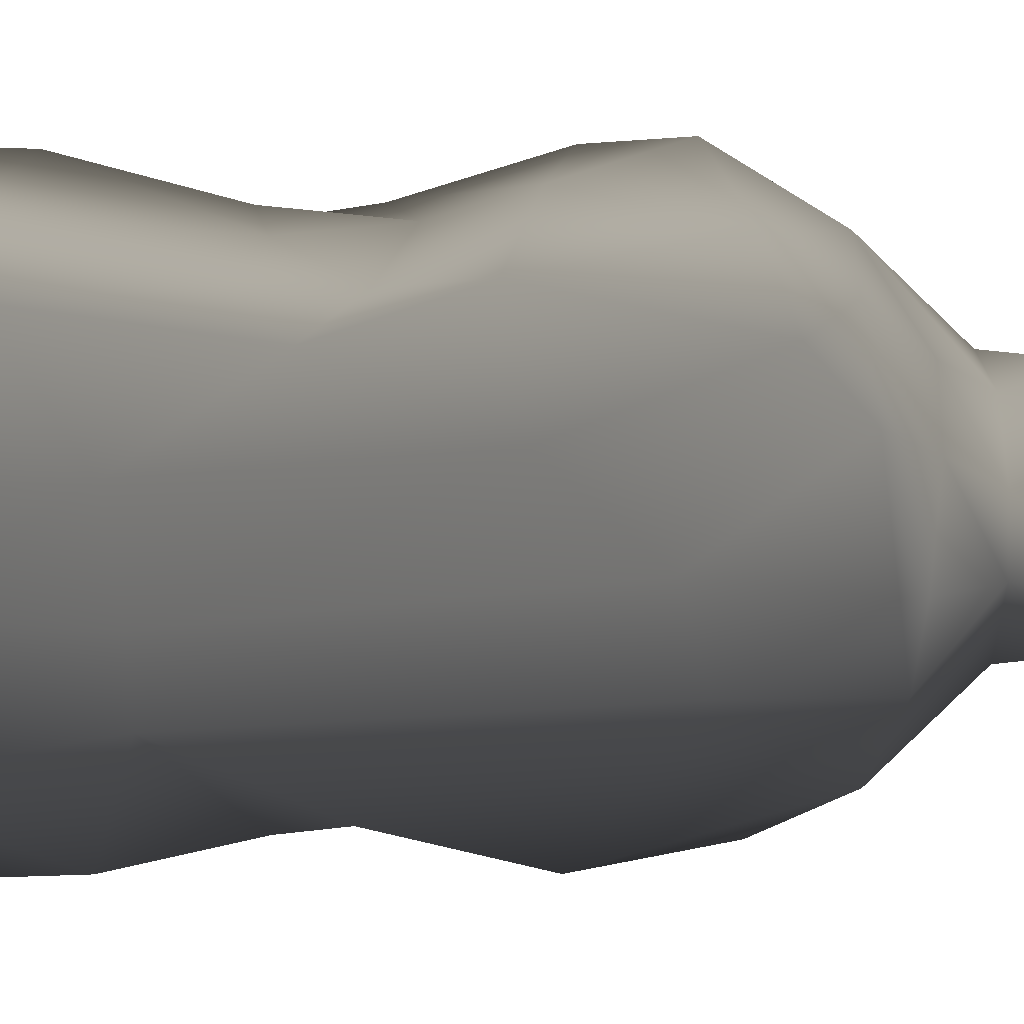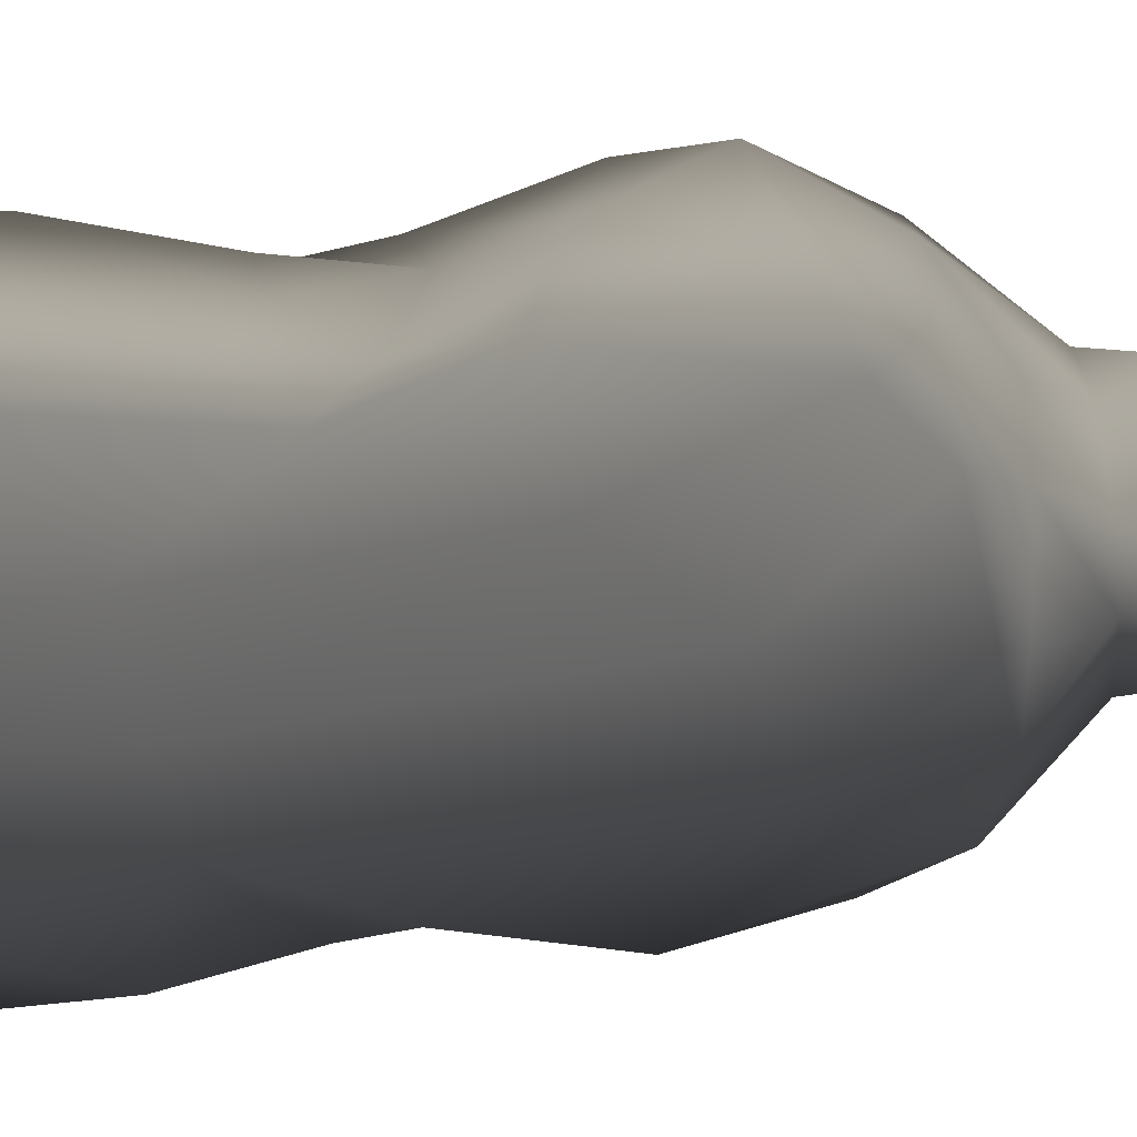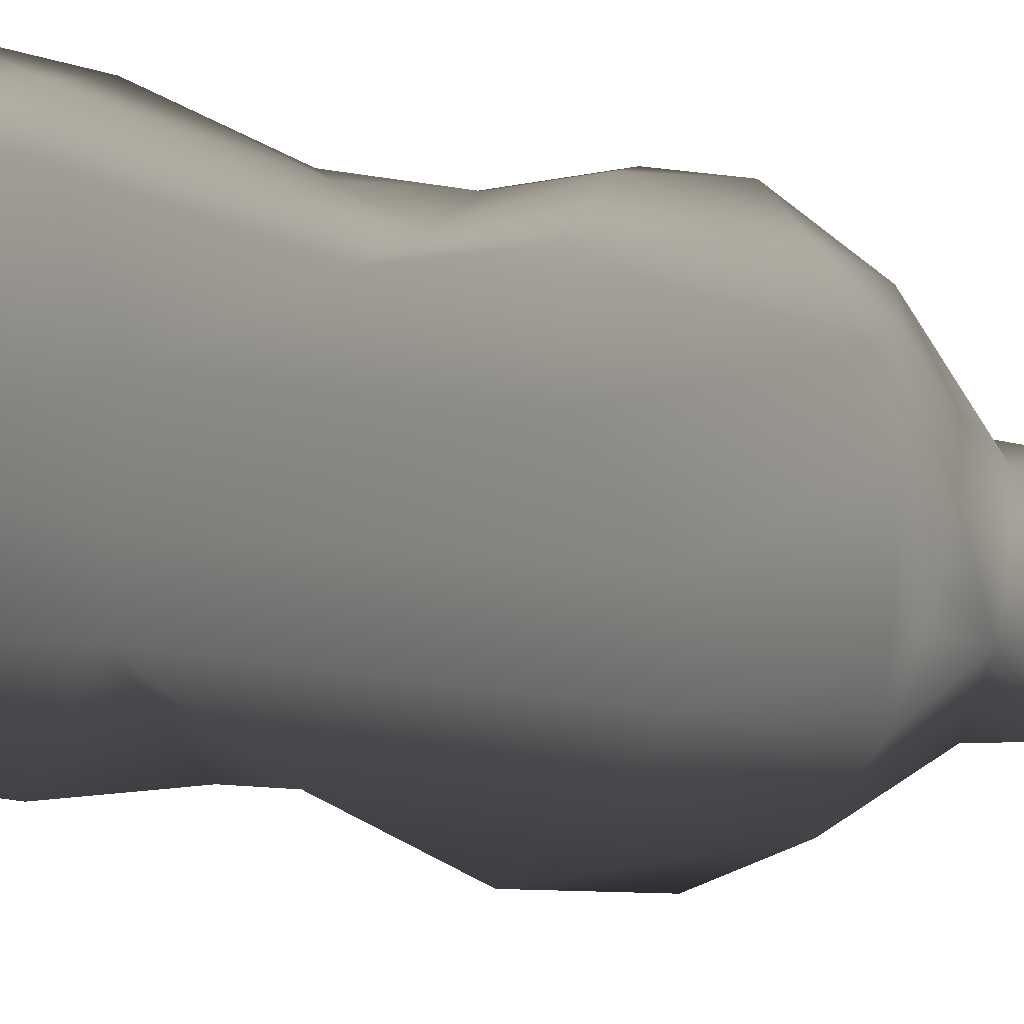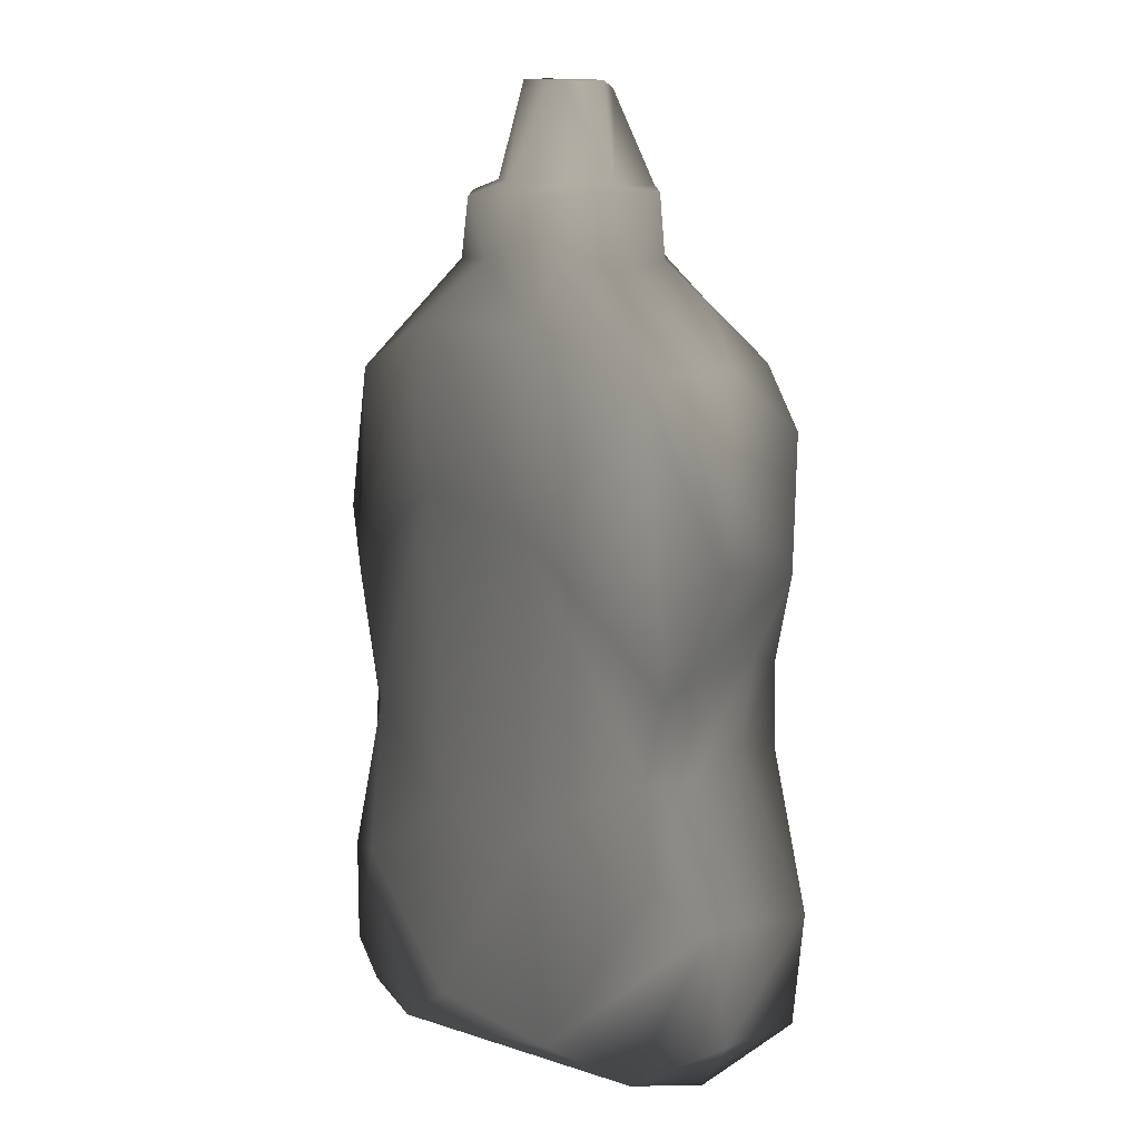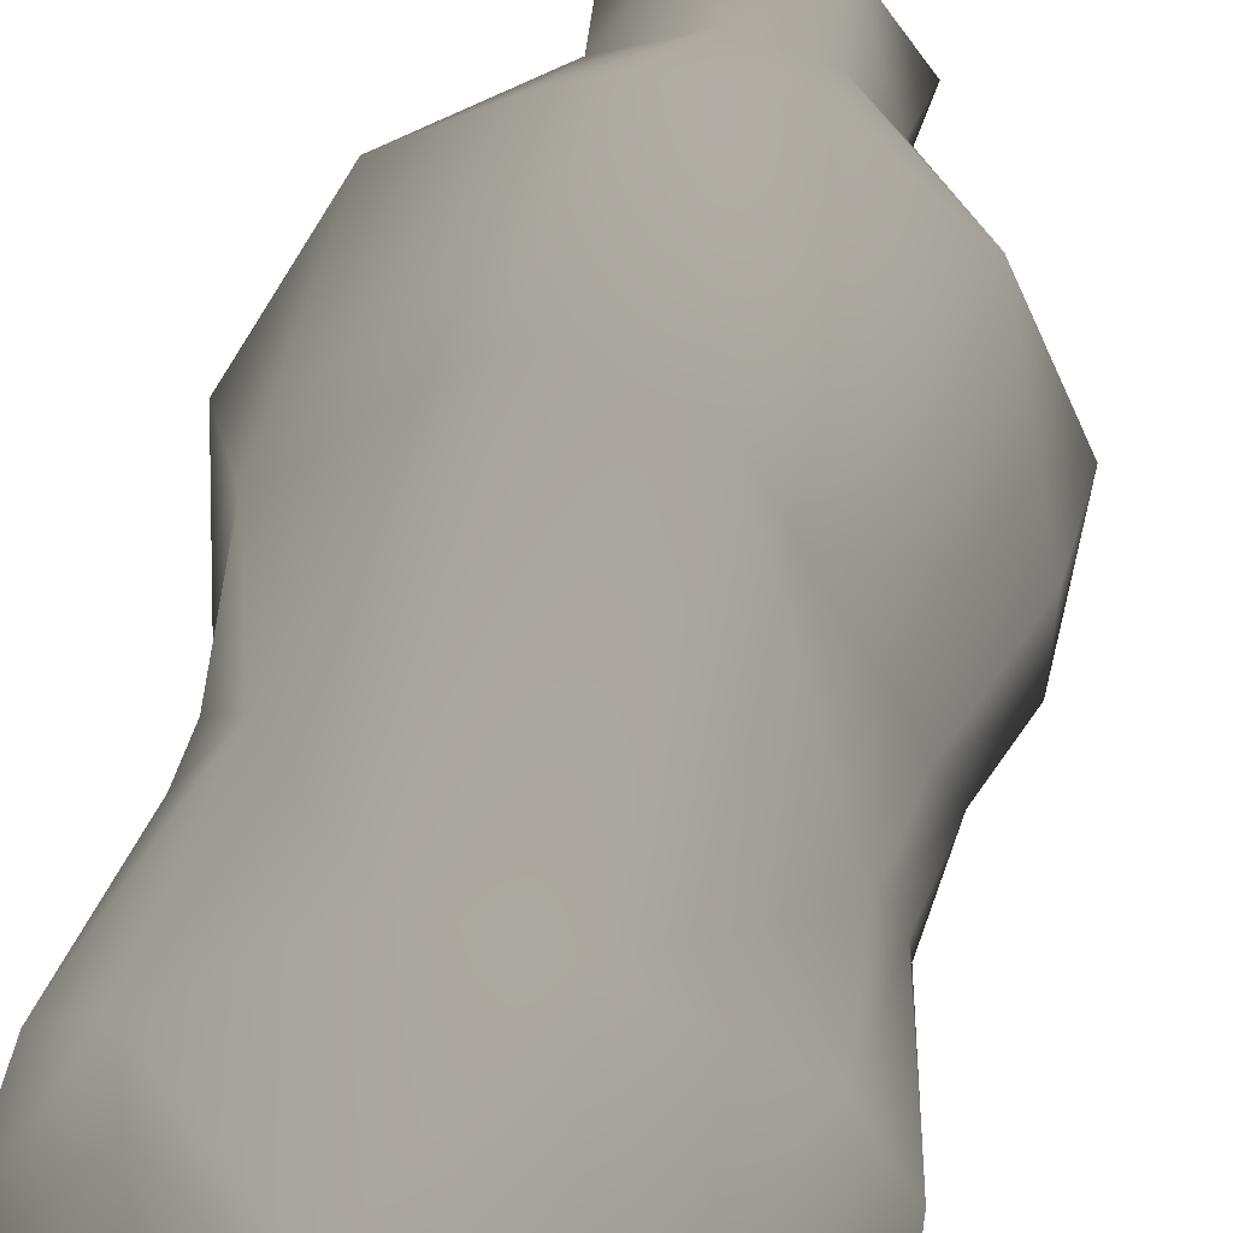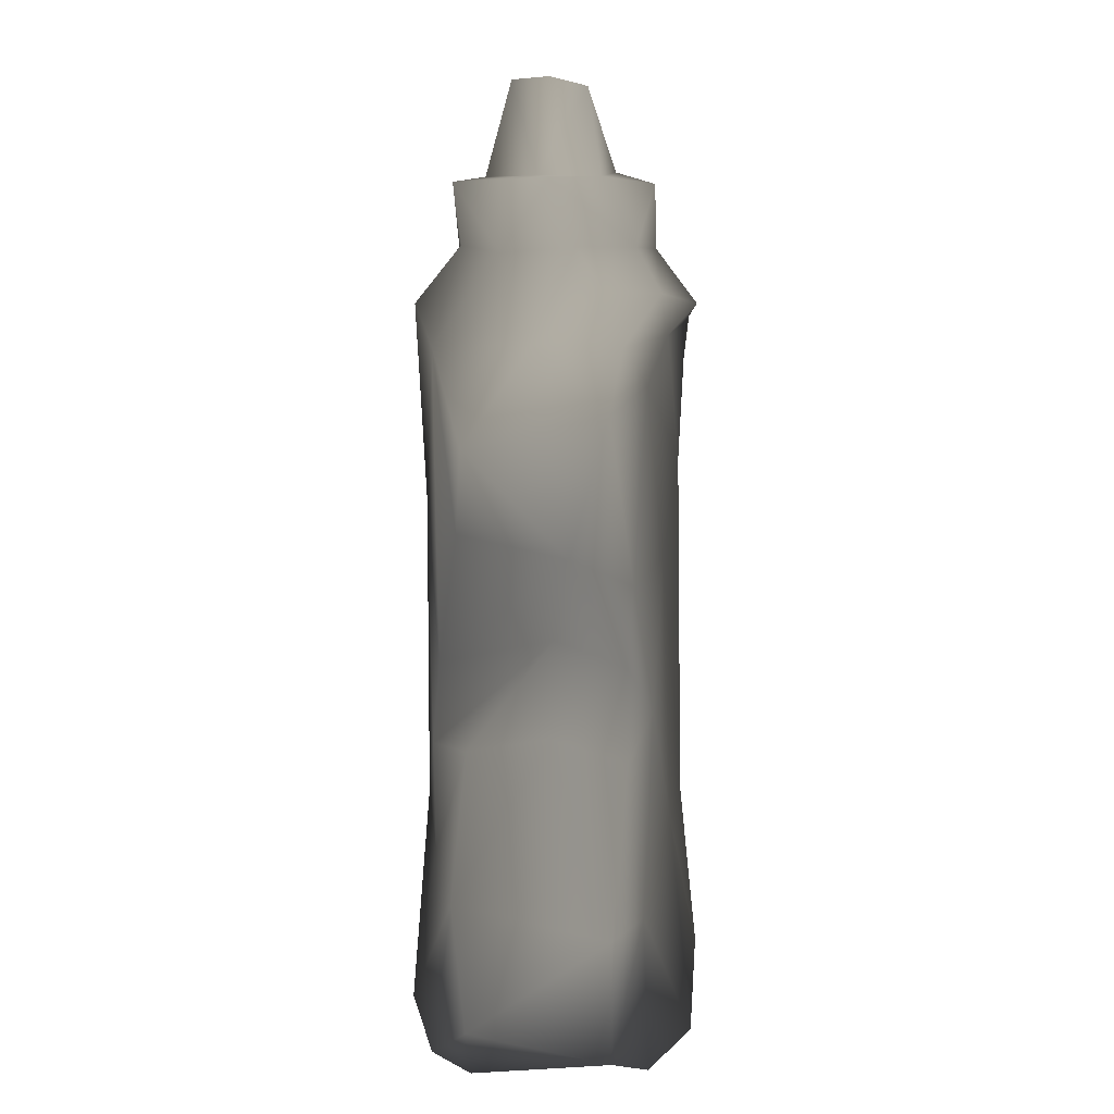
<metadata>
{"format":"obj","ext":"obj","renderer":"f3d","projection":"perspective","resolution":1024,"background":"white","views":[{"elev":-67.3,"azim":-89.4,"up":"+Y"},{"elev":-62.5,"azim":-84.4,"up":"+Y"},{"elev":-77.1,"azim":-100.0,"up":"+Y"},{"elev":13.4,"azim":-140.8,"up":"+Z"},{"elev":66.6,"azim":-166.6,"up":"+Y"},{"elev":6.1,"azim":-82.7,"up":"+Z"}]}
</metadata>
<code>
v -0.03893 -0.01989 -0.03171 0.749 0.749 0.749
v -0.03256 -0.02412 -0.02299 0.749 0.749 0.749
v 0.000114 -0.03037 -0.07635 0.749 0.749 0.749
v -0.03356 -0.02358 -0.09269 0.749 0.749 0.749
v -0.04596 -0.01768 -0.08755 0.749 0.749 0.749
v -0.03814 -0.02289 -0.06146 0.749 0.749 0.749
v -0.01609 -0.02628 -0.04766 0.749 0.749 0.749
v -0.01489 -0.03048 -0.0905 0.749 0.749 0.749
v -0.04038 -0.005203 -0.02711 0.749 0.749 0.749
v -0.04818 -0.01787 -0.06337 0.749 0.749 0.749
v -0.03837 -0.0197 -0.01376 0.749 0.749 0.749
v 0.01825 -0.02718 -0.09074 0.749 0.749 0.749
v 0.02483 -0.02713 -0.08488 0.749 0.749 0.749
v 0.03517 -0.02045 -0.01791 0.749 0.749 0.749
v 0.04641 -0.01386 -0.08455 0.749 0.749 0.749
v 0.0378 -0.000706 -0.02029 0.749 0.749 0.749
v 0.01922 -0.02478 -0.04532 0.749 0.749 0.749
v 0.04451 -0.01582 -0.05287 0.749 0.749 0.749
v 0.03639 -0.0204 -0.02877 0.749 0.749 0.749
v 0.0466 -0.01315 0.009182 0.749 0.749 0.749
v 0.04626 0.0116 0.01218 0.749 0.749 0.749
v -0.03282 0.01889 -0.09121 0.749 0.749 0.749
v -0.01705 0.02565 -0.08534 0.749 0.749 0.749
v -0.005704 0.01823 -0.09226 0.749 0.749 0.749
v -0.04317 0.009465 -0.09139 0.749 0.749 0.749
v -0.03669 -0.001786 -0.08913 0.749 0.749 0.749
v 0.02205 0.02344 -0.09076 0.749 0.749 0.749
v 0.008516 0.02718 -0.08077 0.749 0.749 0.749
v -0.04686 0.01249 -0.05766 0.749 0.749 0.749
v 0.003562 -0.02026 -0.09157 0.749 0.749 0.749
v -0.03711 0.01704 -0.04973 0.749 0.749 0.749
v 0.03224 -0.00182 -0.08912 0.749 0.749 0.749
v -0.0487 0.009583 -0.08186 0.749 0.749 0.749
v -0.03955 0.01075 -0.03009 0.749 0.749 0.749
v -0.009945 0.02343 -0.04427 0.749 0.749 0.749
v 0.04634 0.005085 -0.05717 0.749 0.749 0.749
v 0.04486 0.01415 -0.06102 0.749 0.749 0.749
v 0.04007 -0.01452 -0.09127 0.749 0.749 0.749
v 0.04011 0.01391 -0.09102 0.749 0.749 0.749
v 0.03739 0.01509 -0.03382 0.749 0.749 0.749
v 0.03059 0.02055 -0.02531 0.749 0.749 0.749
v 0.0457 0.01342 -0.08298 0.749 0.749 0.749
v 0.03564 0.01917 -0.05922 0.749 0.749 0.749
v 0.01217 0.02282 -0.04265 0.749 0.749 0.749
v 0.03642 0.01534 -0.02501 0.749 0.749 0.749
v 0.03897 0.01708 -0.000209 0.749 0.749 0.749
v -0.01727 -0.02406 0.05617 0.749 0.749 0.749
v -0.04256 -0.006477 -0.008109 0.749 0.749 0.749
v -0.03982 -0.02091 0.001866 0.749 0.749 0.749
v -0.03604 -0.01849 0.0459 0.749 0.749 0.749
v -0.01943 -0.0248 0.00526 0.749 0.749 0.749
v -0.04446 -0.01676 0.0336 0.749 0.749 0.749
v -0.03197 -0.02264 0.0387 0.749 0.749 0.749
v -0.02163 -0.02568 0.04814 0.749 0.749 0.749
v -0.04837 0.01013 0.02748 0.749 0.749 0.749
v -0.04836 -0.01001 0.007589 0.749 0.749 0.749
v -0.03934 -0.001873 0.0464 0.749 0.749 0.749
v 0.003922 -0.0268 -0.0454 0.749 0.749 0.749
v -0.000965 -0.02991 0.0544 0.749 0.749 0.749
v -0.02173 -0.002841 0.07819 0.749 0.749 0.749
v -0.002652 -0.02642 0.02349 0.749 0.749 0.749
v -0.01385 0.000545 0.07914 0.749 0.749 0.749
v 0.01547 -0.0244 0.02815 0.749 0.749 0.749
v 0.01388 -0.02745 0.05288 0.749 0.749 0.749
v 0.02993 -0.02114 0.04788 0.749 0.749 0.749
v 0.0117 -0.00365 0.07917 0.749 0.749 0.749
v 0.007141 -0.004898 0.09868 0.749 0.749 0.749
v 0.000845 -0.02156 0.0653 0.749 0.749 0.749
v -0.01085 -0.01864 0.06523 0.749 0.749 0.749
v 0.01908 0.003731 0.07748 0.749 0.749 0.749
v 0.002299 0.01886 0.06596 0.749 0.749 0.749
v 0.03546 -0.002581 0.04861 0.749 0.749 0.749
v 0.007733 0.01785 0.07731 0.749 0.749 0.749
v 0.002763 -0.02107 0.07835 0.749 0.749 0.749
v 0.00299 -0.01311 0.08076 0.749 0.749 0.749
v 0.04558 -0.005785 0.03387 0.749 0.749 0.749
v 0.01709 -0.01132 0.0653 0.749 0.749 0.749
v 0.01272 -0.01765 0.07733 0.749 0.749 0.749
v 0.000245 -0.0276 0.05102 0.749 0.749 0.749
v 0.01732 0.009165 0.06468 0.749 0.749 0.749
v 0.03718 0.01634 0.04244 0.749 0.749 0.749
v -0.01366 -0.01187 0.0788 0.749 0.749 0.749
v 0.002003 0.01334 0.08004 0.749 0.749 0.749
v -0.0261 -0.01358 0.05627 0.749 0.749 0.749
v -0.01943 -0.007726 0.06501 0.749 0.749 0.749
v 0.01 0.006476 0.07993 0.749 0.749 0.749
v -0.01009 0.01797 0.07825 0.749 0.749 0.749
v -0.006114 -0.008417 0.09691 0.749 0.749 0.749
v -0.009478 -0.001254 0.09853 0.749 0.749 0.749
v -0.01998 0.006999 0.06389 0.749 0.749 0.749
v -0.006331 0.00672 0.09835 0.749 0.749 0.749
v 0.007392 0.001901 0.09861 0.749 0.749 0.749
v -0.0106 0.02341 0.01547 0.749 0.749 0.749
v -0.04718 0.01108 0.01185 0.749 0.749 0.749
v -0.03508 0.01783 -0.02939 0.749 0.749 0.749
v -0.03807 0.01599 -0.01319 0.749 0.749 0.749
v 0.01985 0.02352 0.05069 0.749 0.749 0.749
v 0.01445 0.02318 0.02138 0.749 0.749 0.749
v 0.009571 0.02568 0.05428 0.749 0.749 0.749
v -0.03378 0.01792 0.04604 0.749 0.749 0.749
v -0.01352 0.02505 0.05435 0.749 0.749 0.749
v -0.01142 0.01611 0.06579 0.749 0.749 0.749
f 17 58 3
f 11 1 2
f 7 8 3
f 3 13 17
f 3 58 7
f 6 5 4
f 11 9 1
f 5 6 10
f 6 4 8
f 6 8 7
f 3 8 12
f 30 8 4
f 13 3 12
f 30 12 8
f 2 7 51
f 2 6 7
f 1 10 6
f 58 51 7
f 1 6 2
f 18 15 36
f 13 12 38
f 15 13 38
f 14 19 16
f 18 13 15
f 13 18 17
f 19 18 36
f 17 18 19
f 63 14 20
f 14 16 20
f 17 63 58
f 21 20 16
f 17 19 14
f 63 17 14
f 10 9 29
f 9 34 29
f 24 26 25
f 22 24 25
f 29 33 10
f 24 22 27
f 26 30 4
f 24 32 26
f 33 22 25
f 31 29 34
f 5 26 4
f 29 22 33
f 5 25 26
f 23 27 22
f 29 23 22
f 28 27 23
f 29 31 23
f 10 33 5
f 32 30 26
f 5 33 25
f 48 34 9
f 95 31 34
f 23 35 28
f 31 95 35
f 1 9 10
f 23 31 35
f 12 30 38
f 32 38 30
f 37 36 42
f 16 19 36
f 43 37 42
f 36 40 16
f 32 39 38
f 39 15 38
f 27 39 24
f 40 36 37
f 39 27 42
f 15 39 42
f 43 27 28
f 41 37 43
f 40 37 41
f 27 43 42
f 15 42 36
f 40 45 16
f 46 16 45
f 24 39 32
f 45 40 41
f 46 45 41
f 44 43 28
f 41 43 44
f 35 44 28
f 21 16 46
f 57 52 50
f 11 2 49
f 11 48 9
f 49 56 11
f 56 48 11
f 56 49 52
f 52 49 53
f 52 53 50
f 53 51 61
f 49 2 51
f 57 55 52
f 53 61 54
f 50 53 54
f 53 49 51
f 56 52 55
f 55 57 100
f 94 56 55
f 50 84 57
f 57 90 100
f 60 82 62
f 79 59 54
f 76 20 21
f 68 47 59
f 54 59 47
f 62 82 88
f 47 50 54
f 47 84 50
f 89 62 88
f 81 76 21
f 59 64 68
f 61 58 63
f 69 47 68
f 91 62 89
f 81 72 76
f 64 79 63
f 60 62 87
f 65 64 63
f 60 87 90
f 83 62 91
f 47 69 84
f 64 59 79
f 60 85 69
f 87 62 83
f 68 78 74
f 74 69 68
f 77 64 65
f 87 102 90
f 67 75 66
f 68 64 77
f 74 82 69
f 58 61 51
f 60 69 82
f 68 77 78
f 76 72 65
f 70 86 66
f 66 86 92
f 80 97 71
f 71 73 80
f 20 65 63
f 83 86 73
f 20 76 65
f 87 73 71
f 75 82 74
f 66 75 74
f 77 65 72
f 86 70 73
f 66 74 78
f 66 78 70
f 77 70 78
f 77 72 80
f 70 80 73
f 70 77 80
f 54 61 79
f 97 99 71
f 80 72 81
f 88 82 75
f 79 61 63
f 80 81 97
f 88 75 67
f 67 66 92
f 83 92 86
f 85 84 69
f 85 57 84
f 85 90 57
f 83 73 87
f 85 60 90
f 89 88 67
f 100 90 102
f 89 67 92
f 92 91 89
f 92 83 91
f 48 56 96
f 96 56 94
f 96 95 48
f 34 48 95
f 96 94 100
f 95 96 93
f 95 93 35
f 55 100 94
f 100 93 96
f 93 44 35
f 81 21 46
f 98 44 93
f 99 98 93
f 98 41 44
f 101 93 100
f 101 71 99
f 81 46 97
f 98 46 41
f 97 46 98
f 101 99 93
f 101 100 102
f 97 98 99
f 101 102 71
f 102 87 71

</code>
